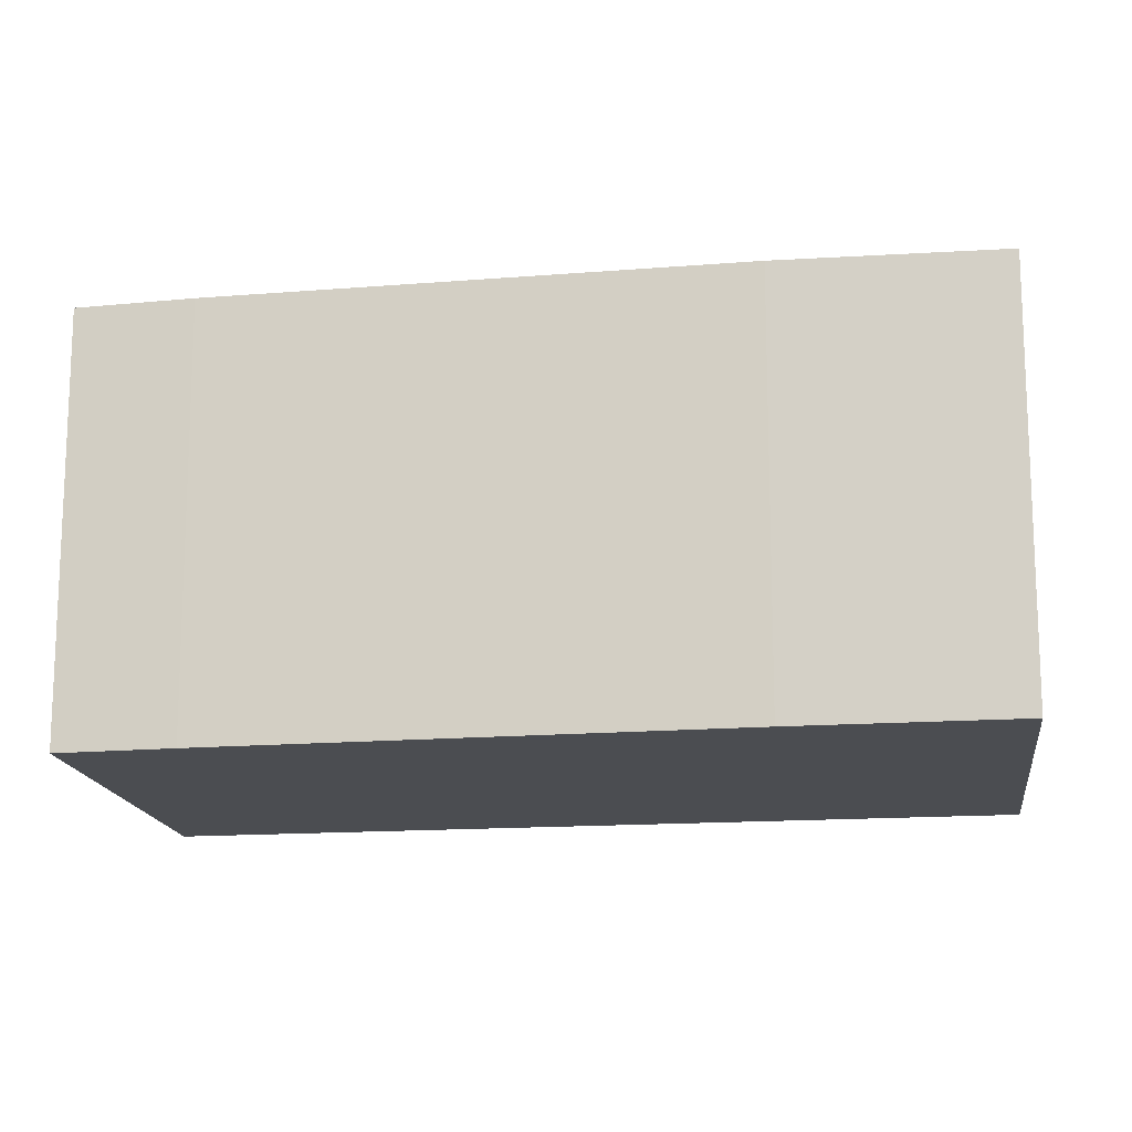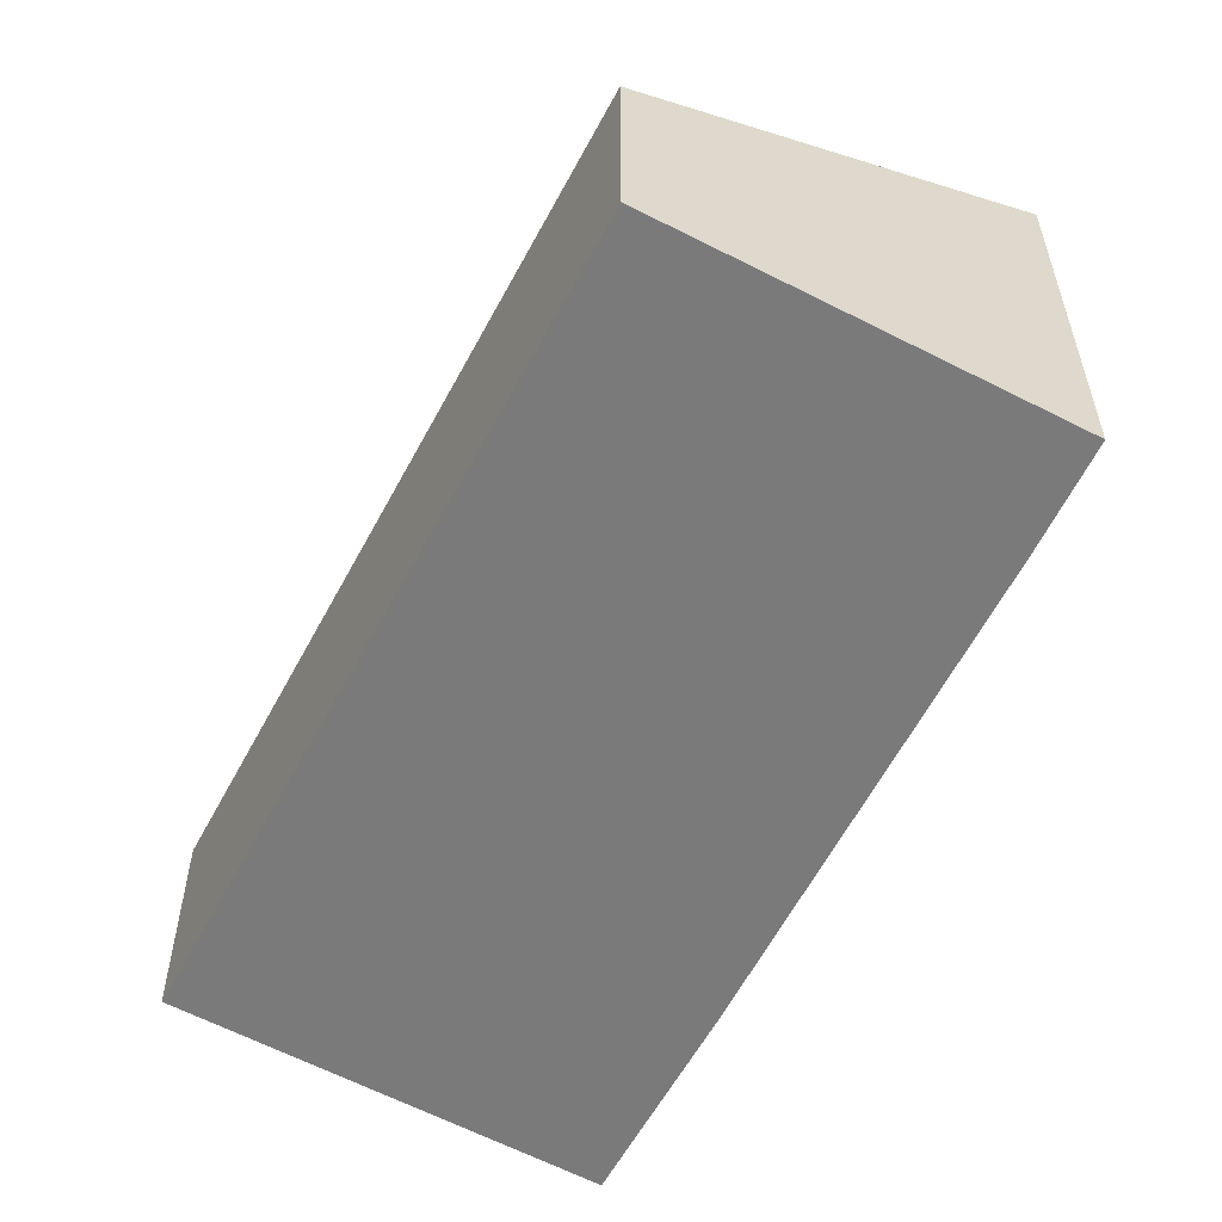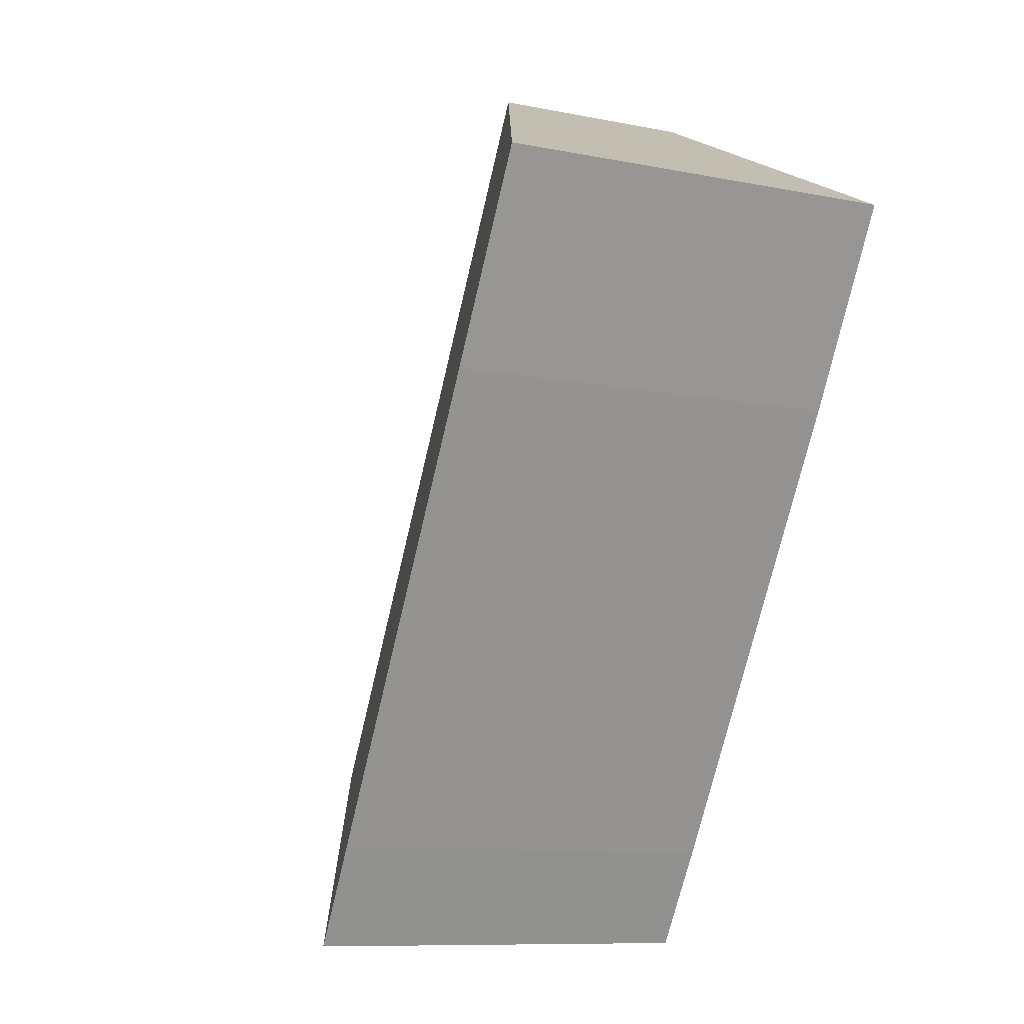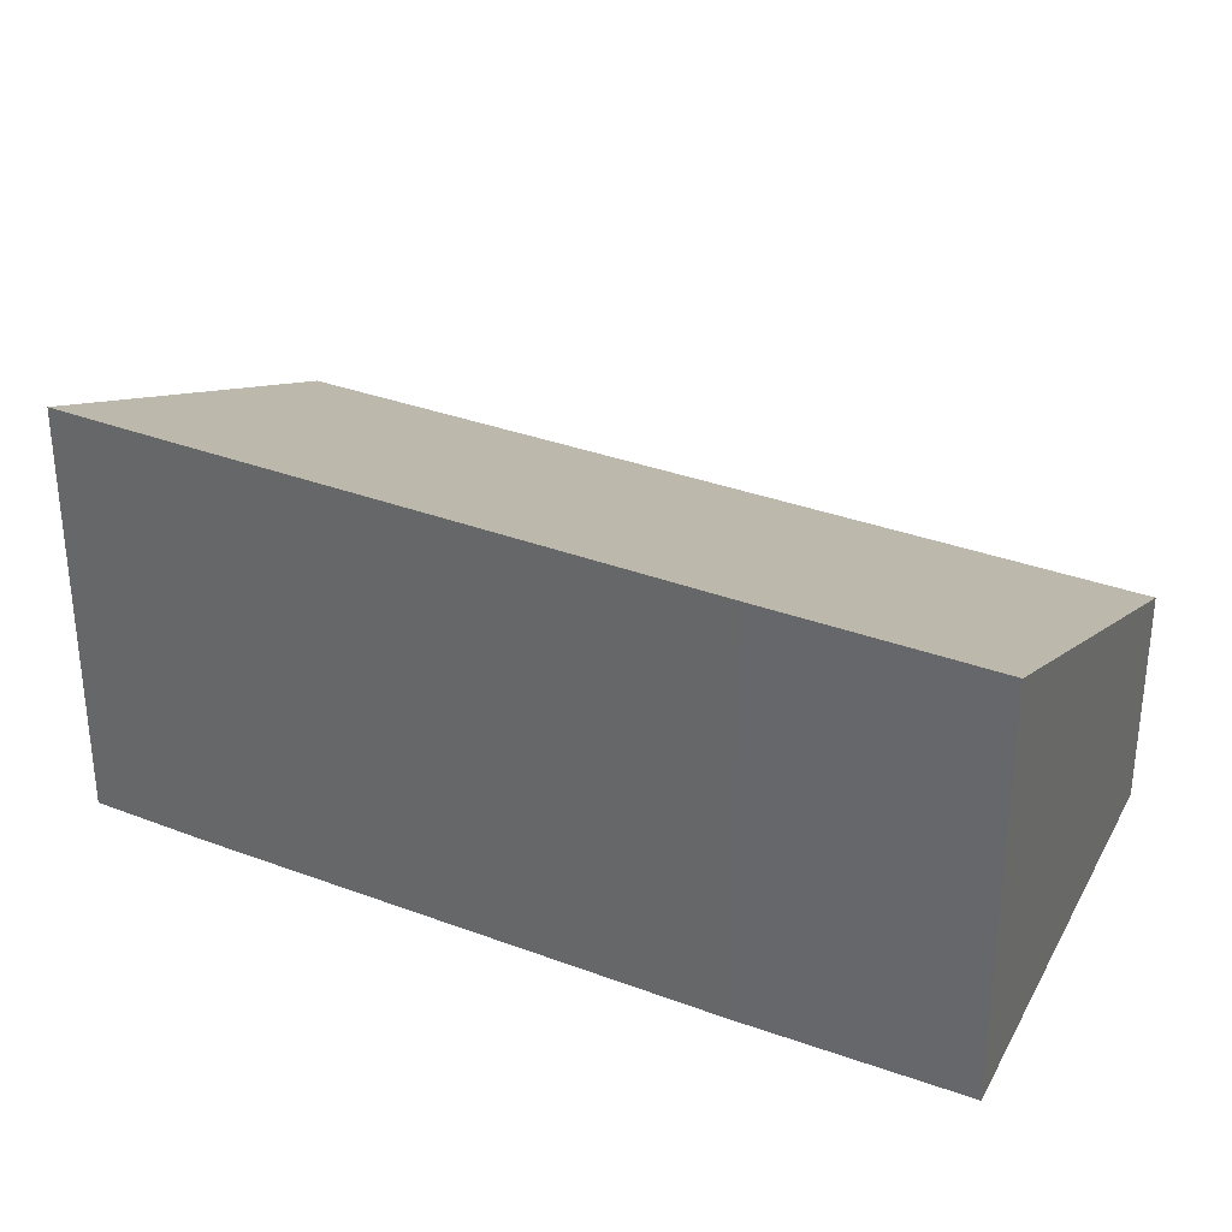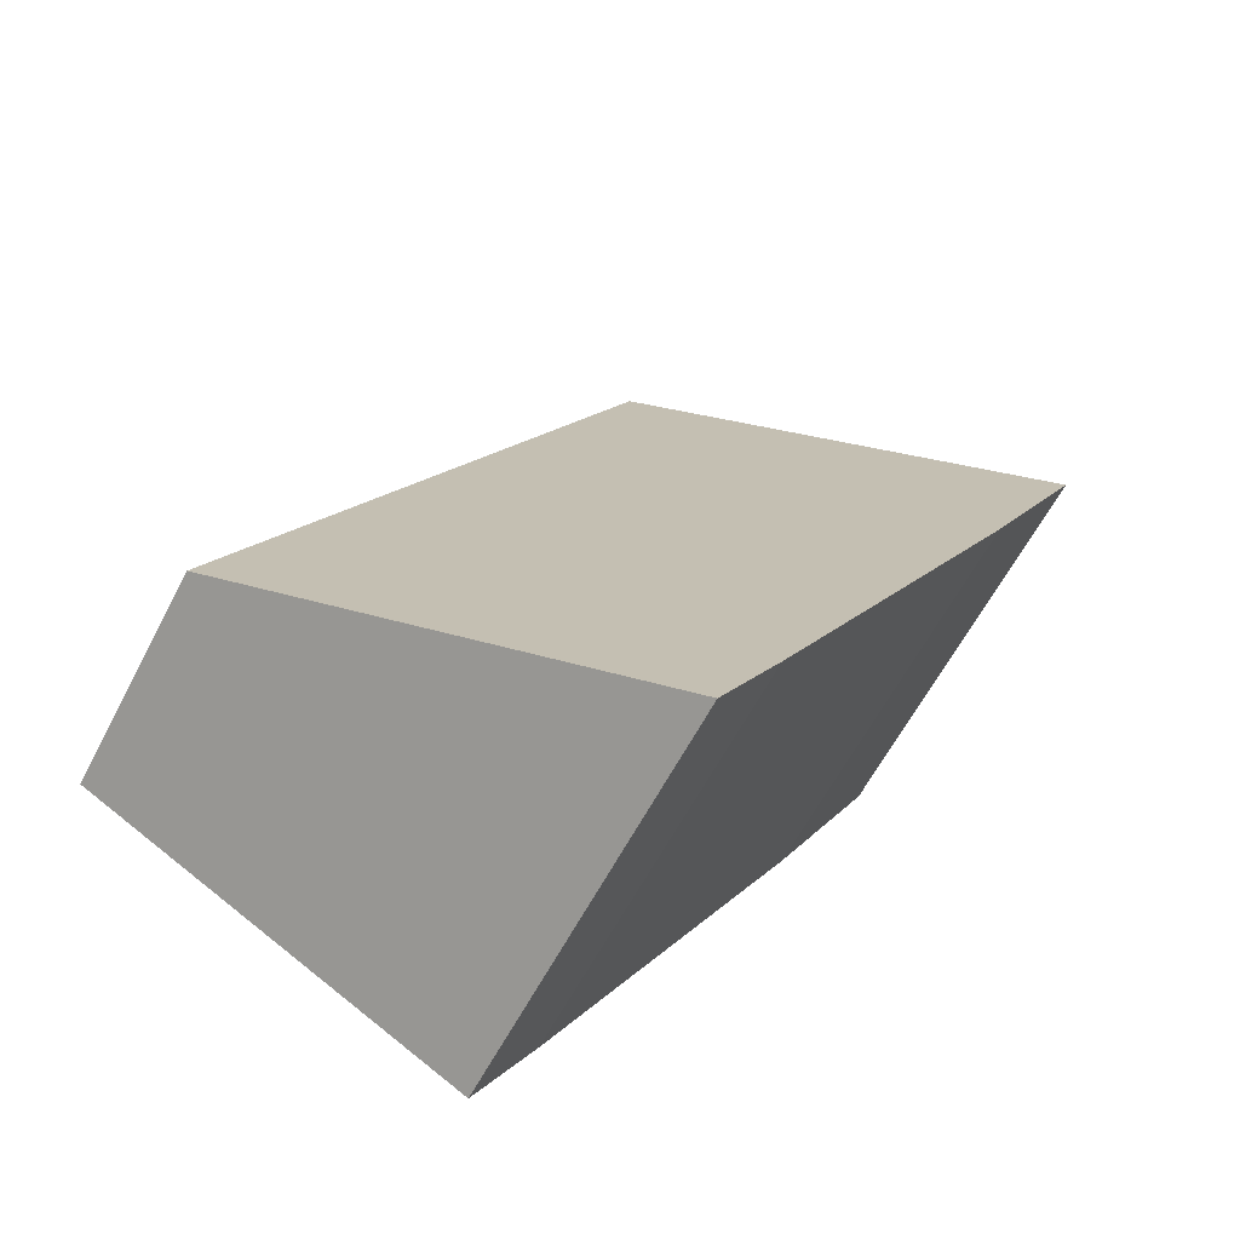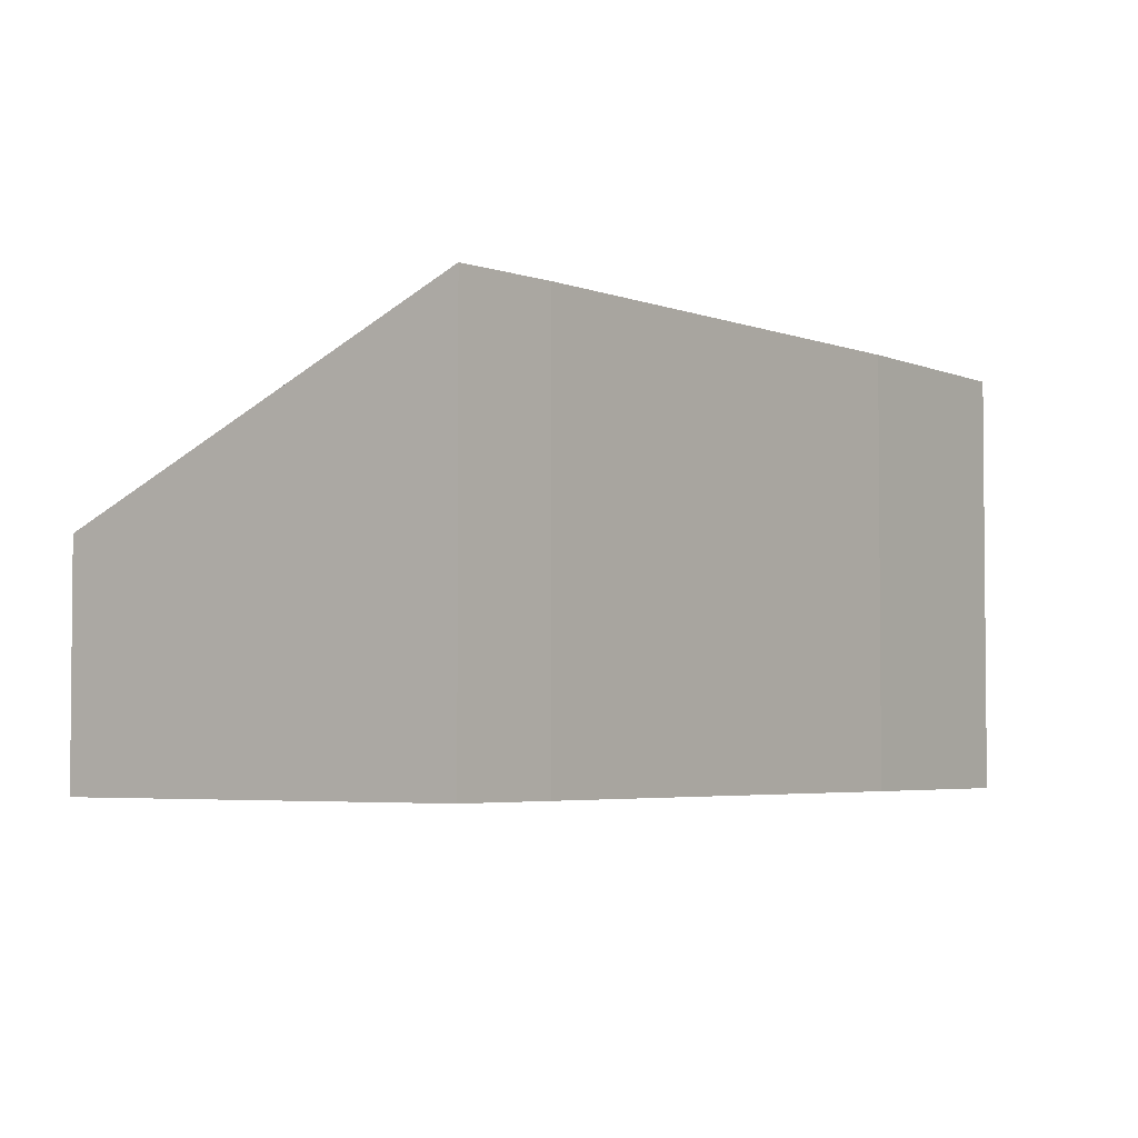
<metadata>
{"format":"obj","ext":"obj","renderer":"f3d","projection":"perspective","resolution":1024,"background":"white","views":[{"elev":-15.9,"azim":-110.1,"up":"+Y"},{"elev":-58.1,"azim":123.7,"up":"+Y"},{"elev":-9.7,"azim":-117.7,"up":"+Z"},{"elev":34.5,"azim":-92.8,"up":"+Y"},{"elev":-60.9,"azim":152.6,"up":"+Z"},{"elev":-3.7,"azim":-172.9,"up":"+Y"}]}
</metadata>
<code>
v  4.773 5.492 -8.479
v  10.39 2.963 -7.177
v  5.553 5.477 -9.789
v  1.385 5.501 -2.55
v  0 5.477 3.354e-16
v  5.064 2.88 2.573
v  6.1 2.88 0.746
v  5.101 2.861 2.592
v  4.773 5.192e-16 -8.479
v  5.553 5.994e-16 -9.789
v  1.385 1.561e-16 -2.55
v  0 0 0
v  5.064 -1.576e-16 2.573
v  5.101 -1.587e-16 2.592
v  6.1 -4.568e-17 0.746
v  10.39 4.395e-16 -7.177
g defaultobject
f 1 2 3
f 2 1 4
f 2 4 5
f 2 5 6
f 2 6 7
f 7 6 8
f 3 9 1
f 9 3 10
f 1 11 4
f 11 1 9
f 11 5 4
f 5 11 12
f 12 6 5
f 6 12 13
f 6 13 8
f 8 13 14
f 14 7 8
f 7 14 2
f 2 14 15
f 2 15 16
f 2 10 3
f 10 2 16
f 16 9 10
f 9 16 11
f 11 16 15
f 11 15 12
f 12 15 13
f 13 15 14

</code>
